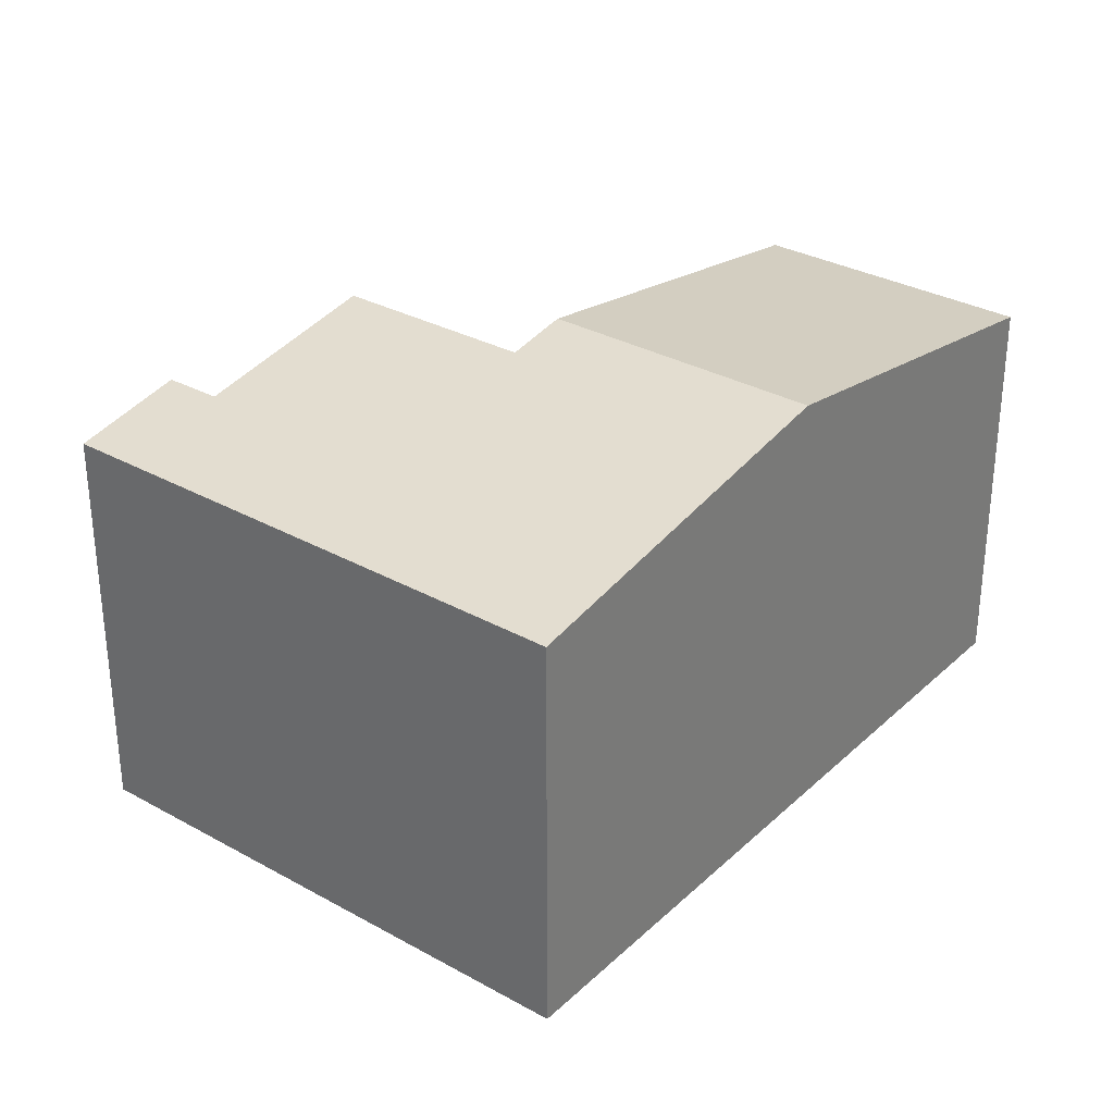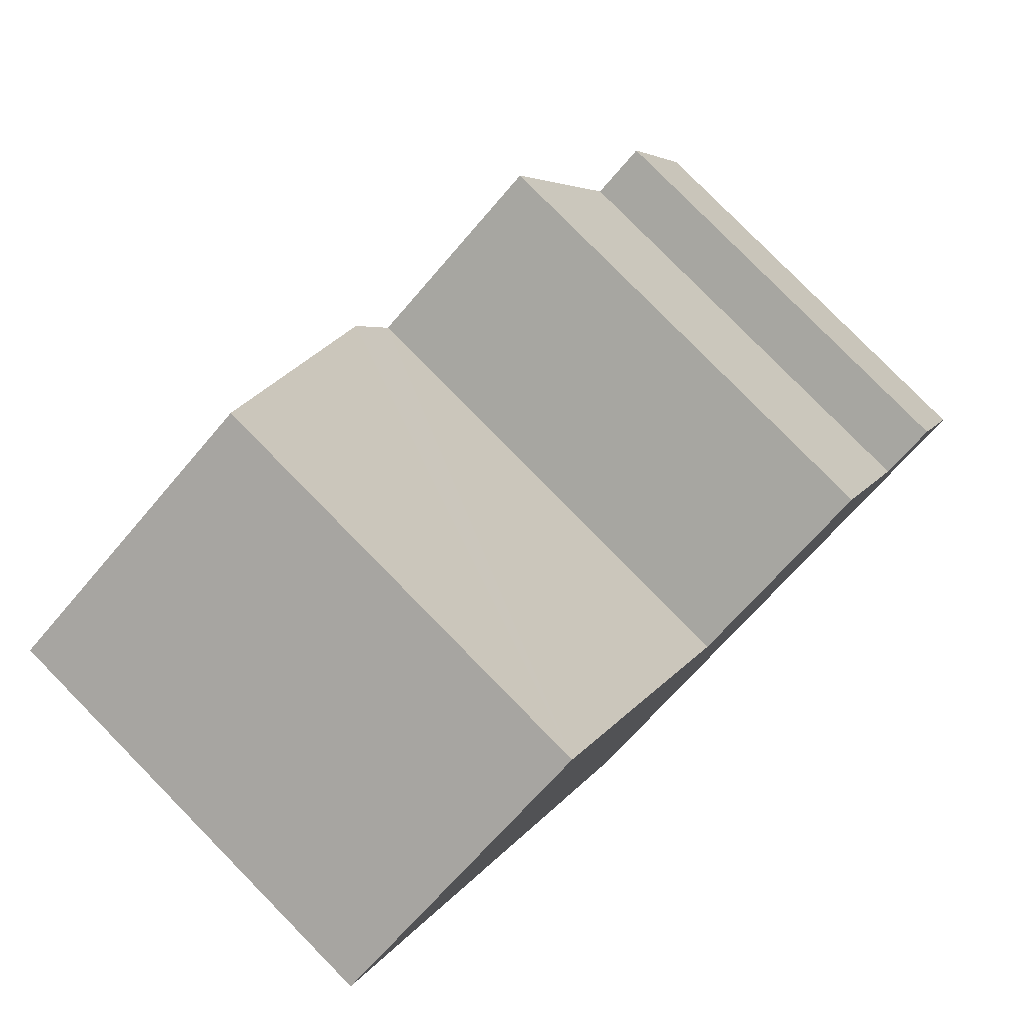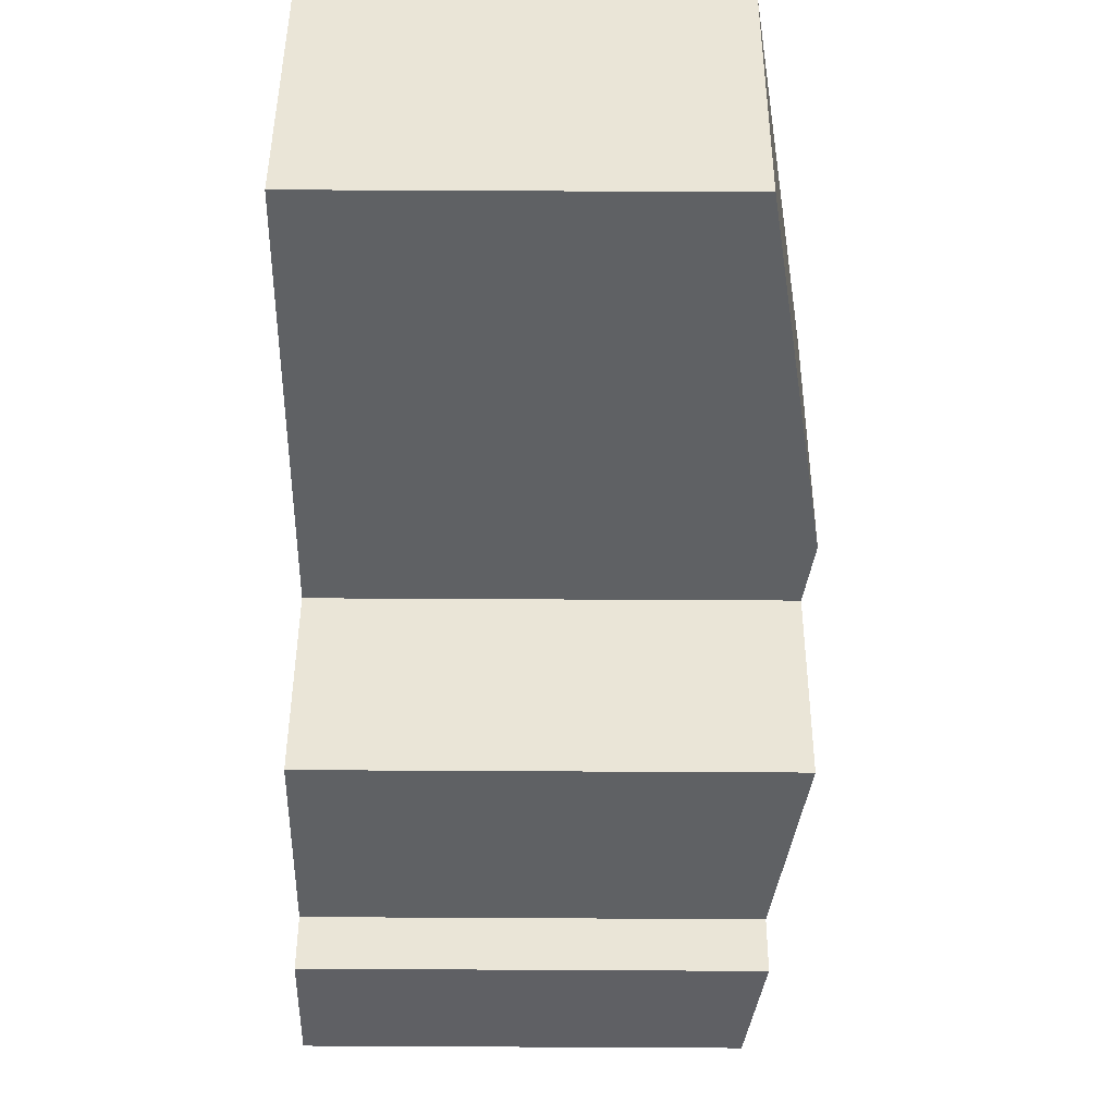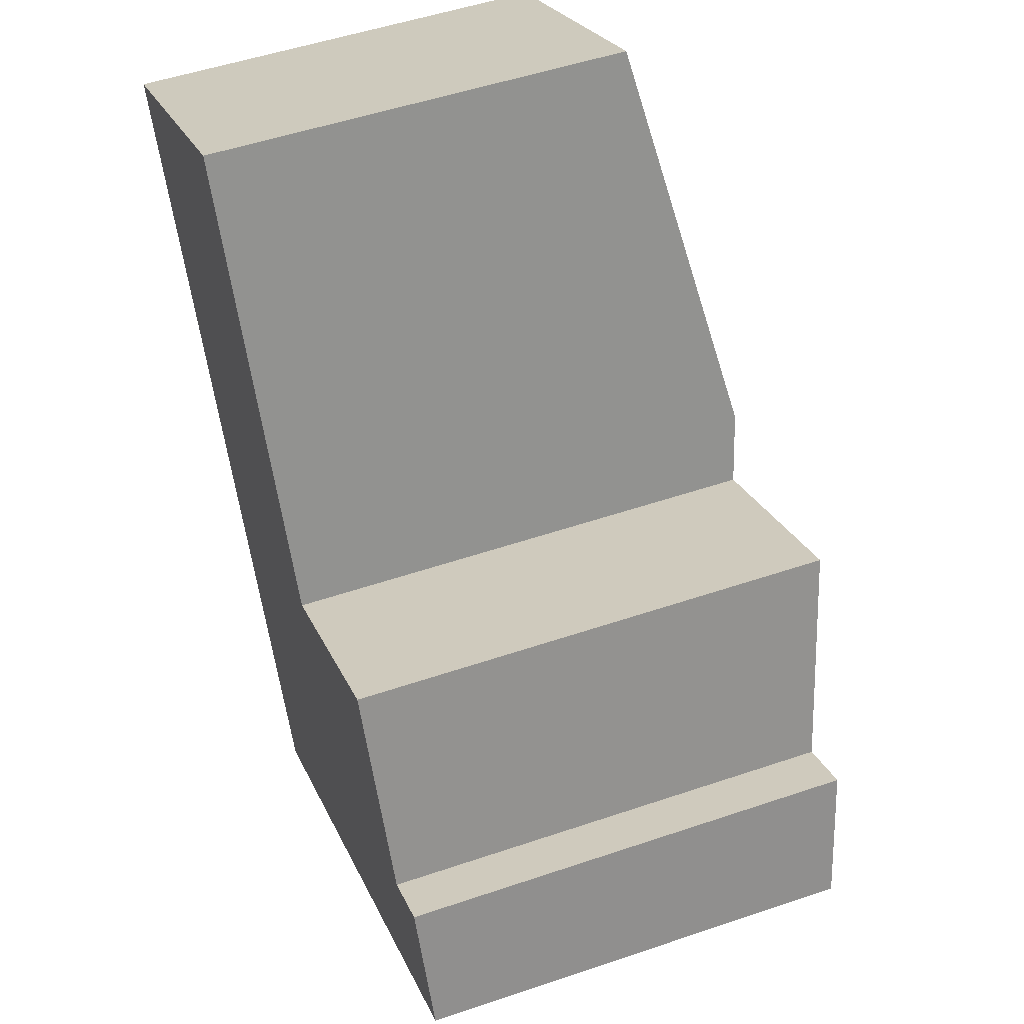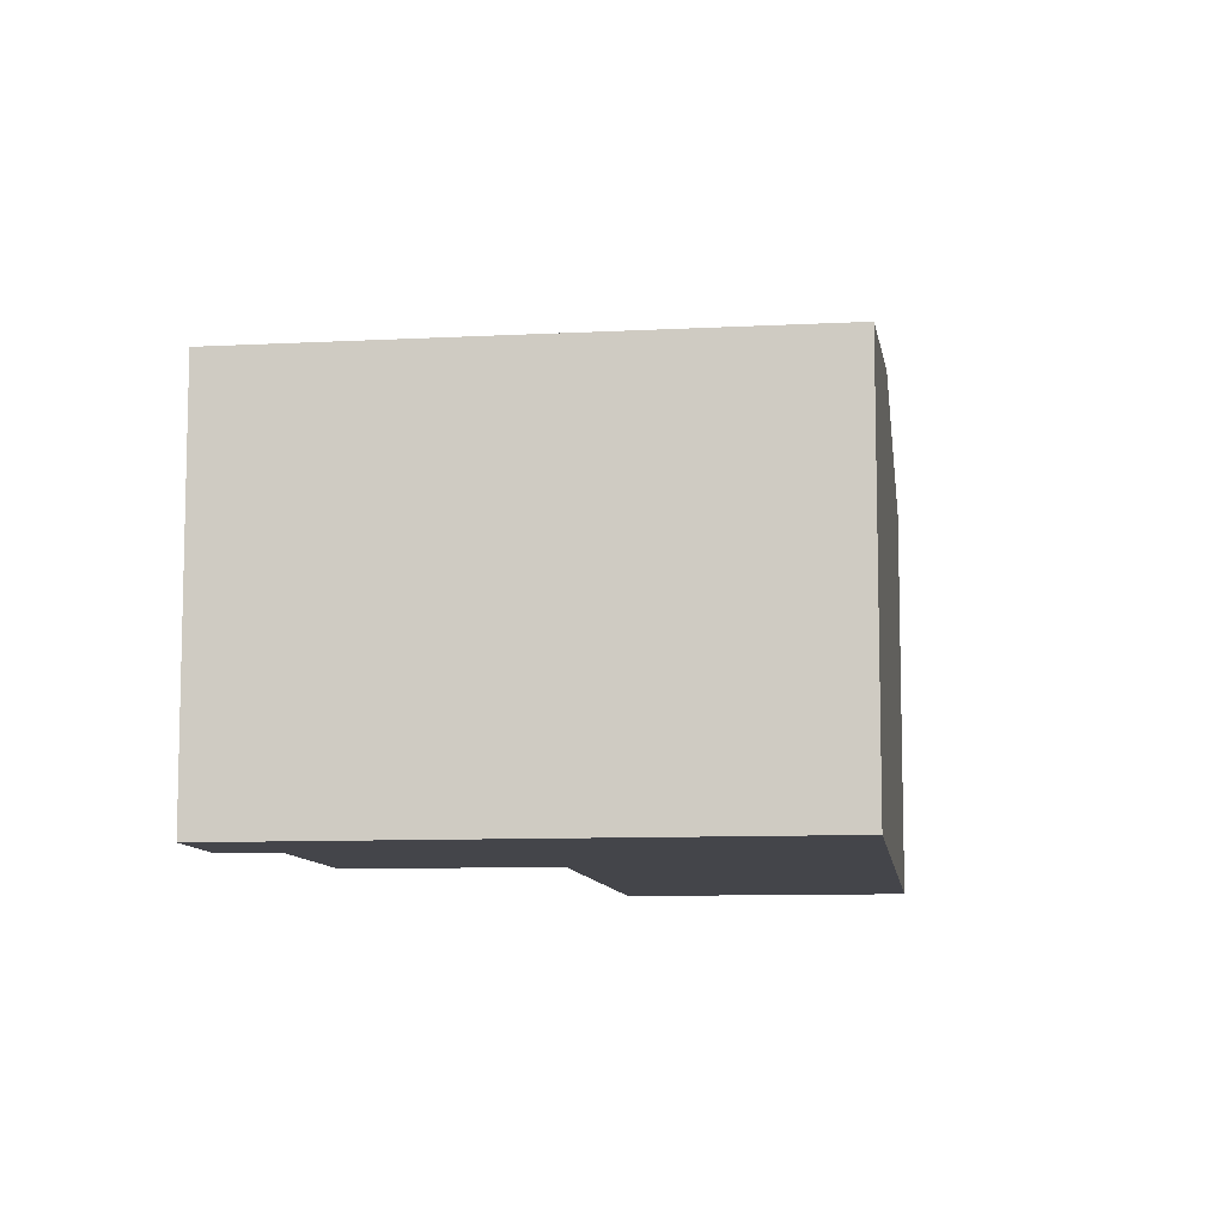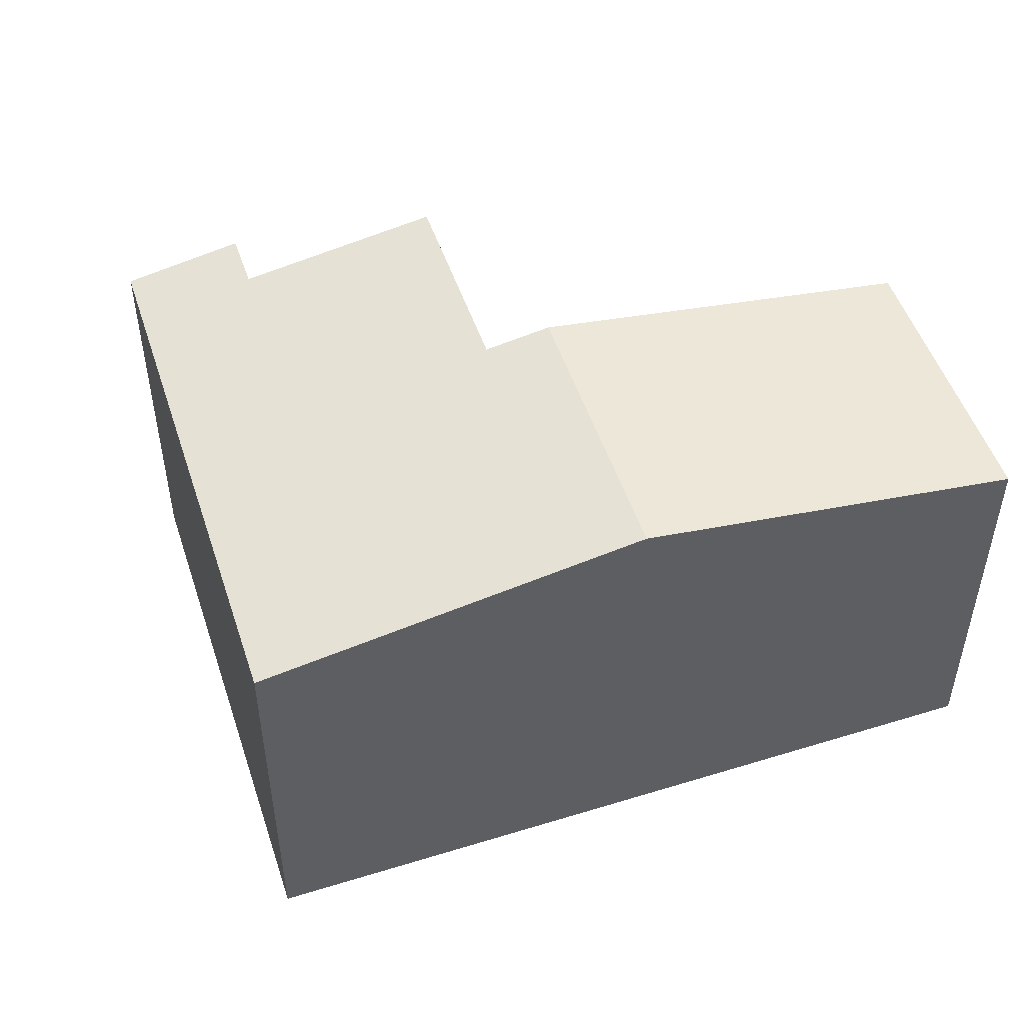
<metadata>
{"format":"obj","ext":"obj","renderer":"f3d","projection":"perspective","resolution":1024,"background":"white","views":[{"elev":31.5,"azim":-168.5,"up":"+Y"},{"elev":80.0,"azim":-44.5,"up":"+Z"},{"elev":70.4,"azim":90.3,"up":"+Z"},{"elev":50.9,"azim":69.6,"up":"+Z"},{"elev":-9.3,"azim":161.1,"up":"+Y"},{"elev":50.8,"azim":-134.9,"up":"+Y"}]}
</metadata>
<code>
v  3.848 4.122 -1.949
v  4.111 4.03 -2.482
v  1.538 4.122 -3.118
v  7.113 3.586 -4.166
v  3.065 3.586 -6.215
v  6.555 3.751 -3.259
v  5.764 4.027 -1.663
v  7.324 3.586 -4.059
v  7.47 3.586 -3.985
v  7.018 3.75 -3.03
v  6.644 3.751 -3.215
v  0 3.582 2.193e-16
v  2.317 3.585 1.156
v  2.317 -7.078e-17 1.156
v  4.111 1.52e-16 -2.482
v  3.848 1.193e-16 -1.949
v  5.764 1.018e-16 -1.663
v  6.555 1.996e-16 -3.259
v  7.018 1.855e-16 -3.03
v  7.47 2.44e-16 -3.985
v  6.644 1.969e-16 -3.215
v  0 0 0
v  7.113 2.551e-16 -4.166
v  3.065 3.806e-16 -6.215
v  7.324 2.485e-16 -4.059
v  1.538 1.909e-16 -3.118
g defaultobject
f 1 2 3
f 3 4 5
f 4 3 2
f 4 2 6
f 6 2 7
f 4 6 8
f 8 6 9
f 6 10 9
f 10 6 11
f 12 1 3
f 1 12 13
f 14 1 13
f 1 14 2
f 2 14 15
f 15 14 16
f 17 6 7
f 6 17 18
f 19 9 10
f 9 19 20
f 15 7 2
f 7 15 17
f 18 11 6
f 11 18 10
f 10 18 19
f 19 18 21
f 12 14 13
f 14 12 22
f 20 8 9
f 8 20 4
f 4 20 5
f 5 20 23
f 5 23 24
f 23 20 25
f 24 3 5
f 3 24 12
f 12 24 26
f 12 26 22
f 19 25 20
f 25 19 23
f 23 19 24
f 24 19 21
f 24 21 18
f 24 18 17
f 24 17 15
f 24 15 26
f 26 15 16
f 26 16 14
f 26 14 22

</code>
